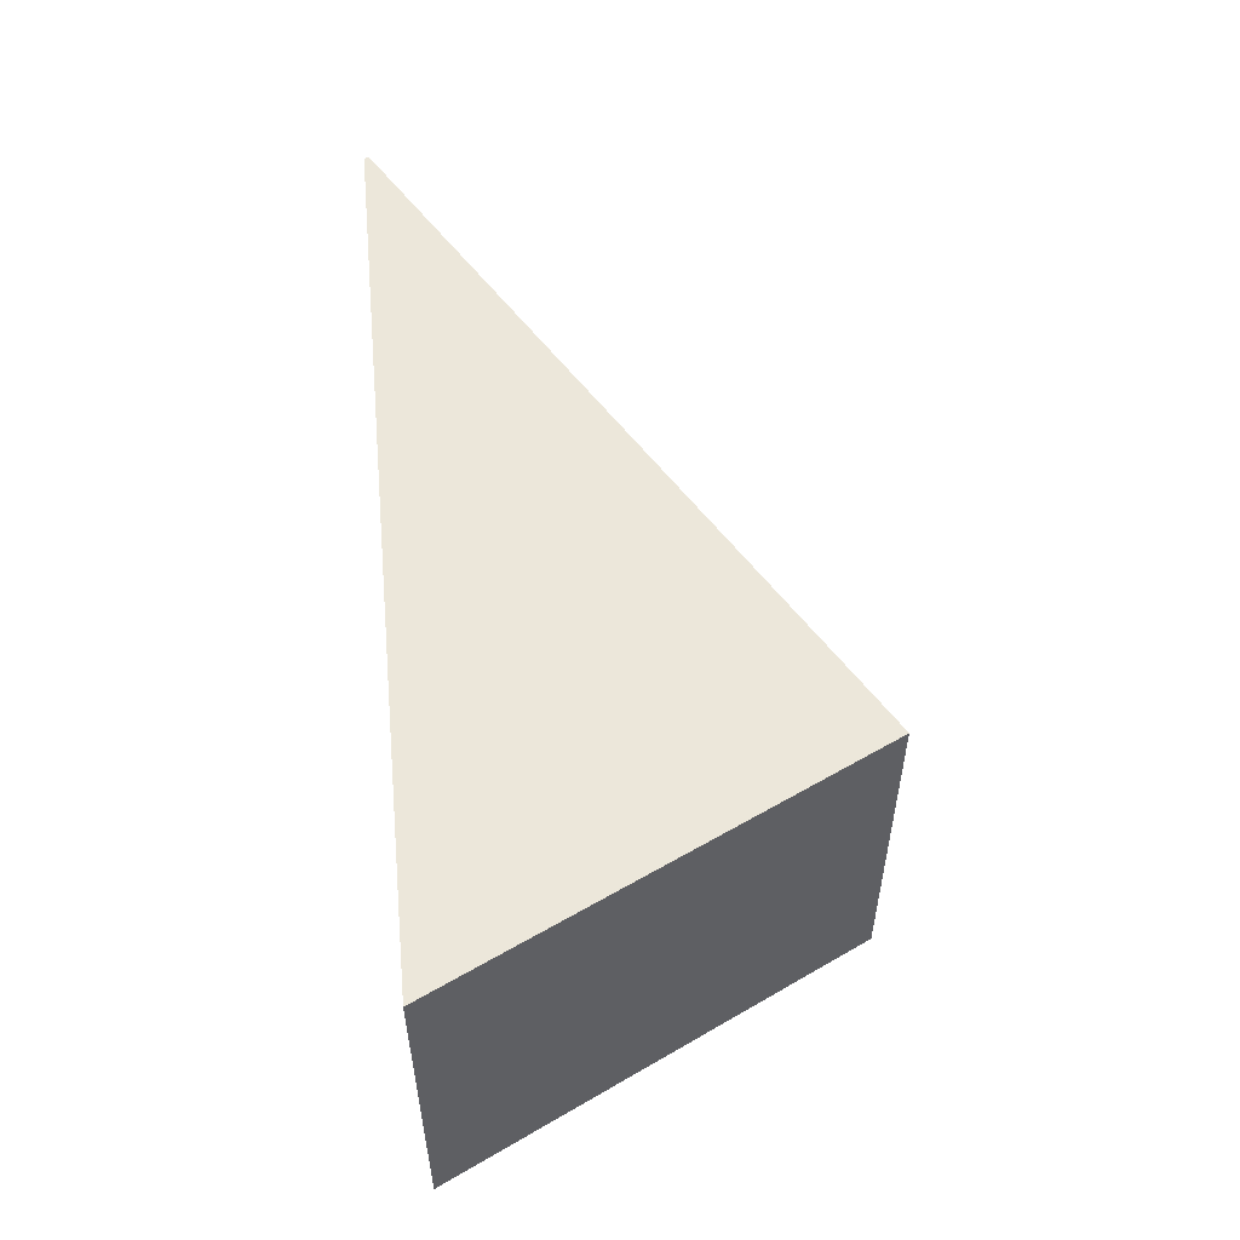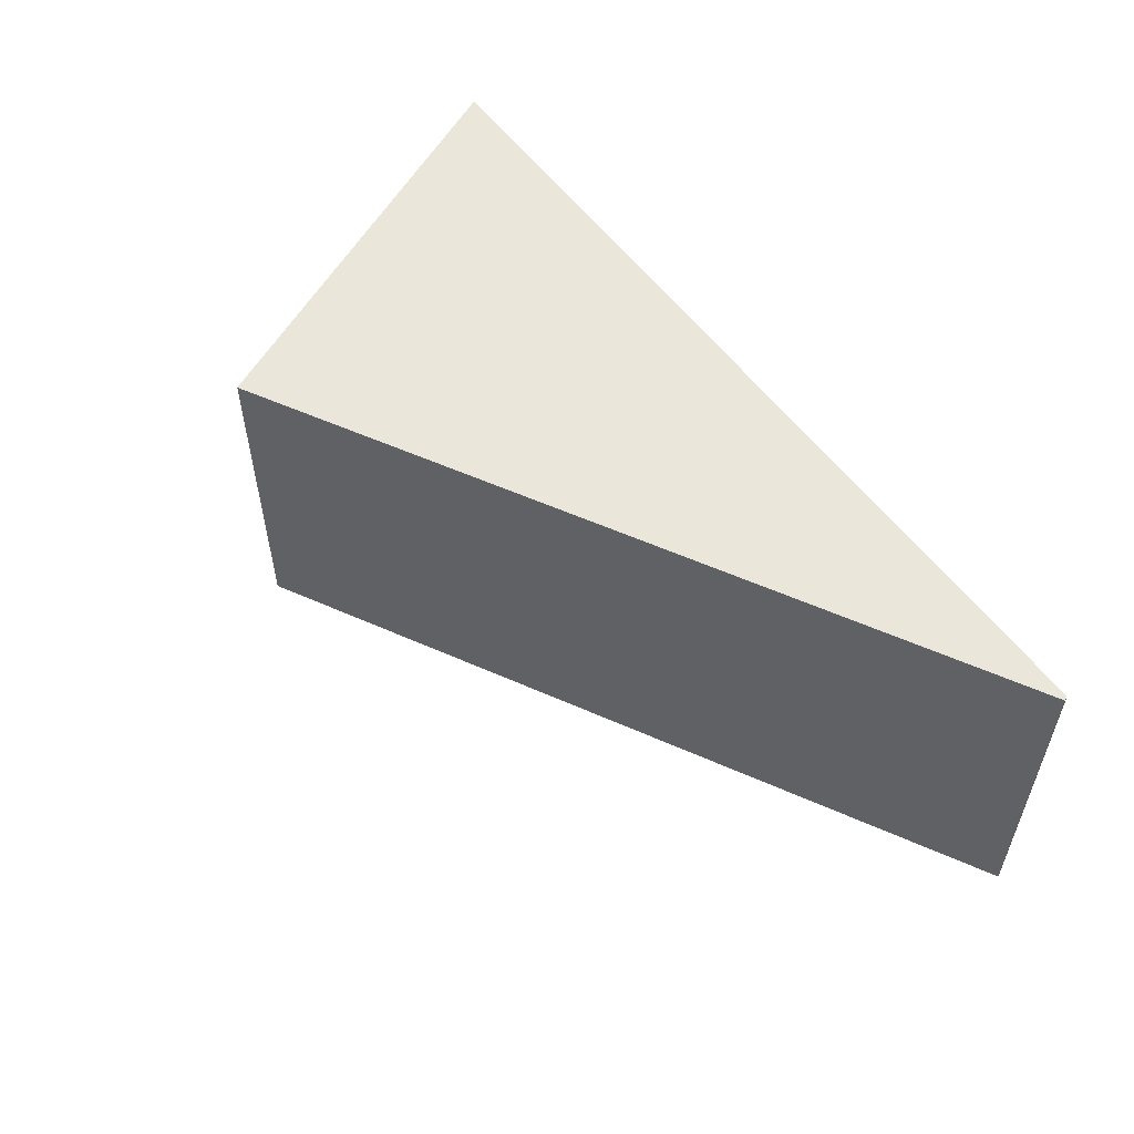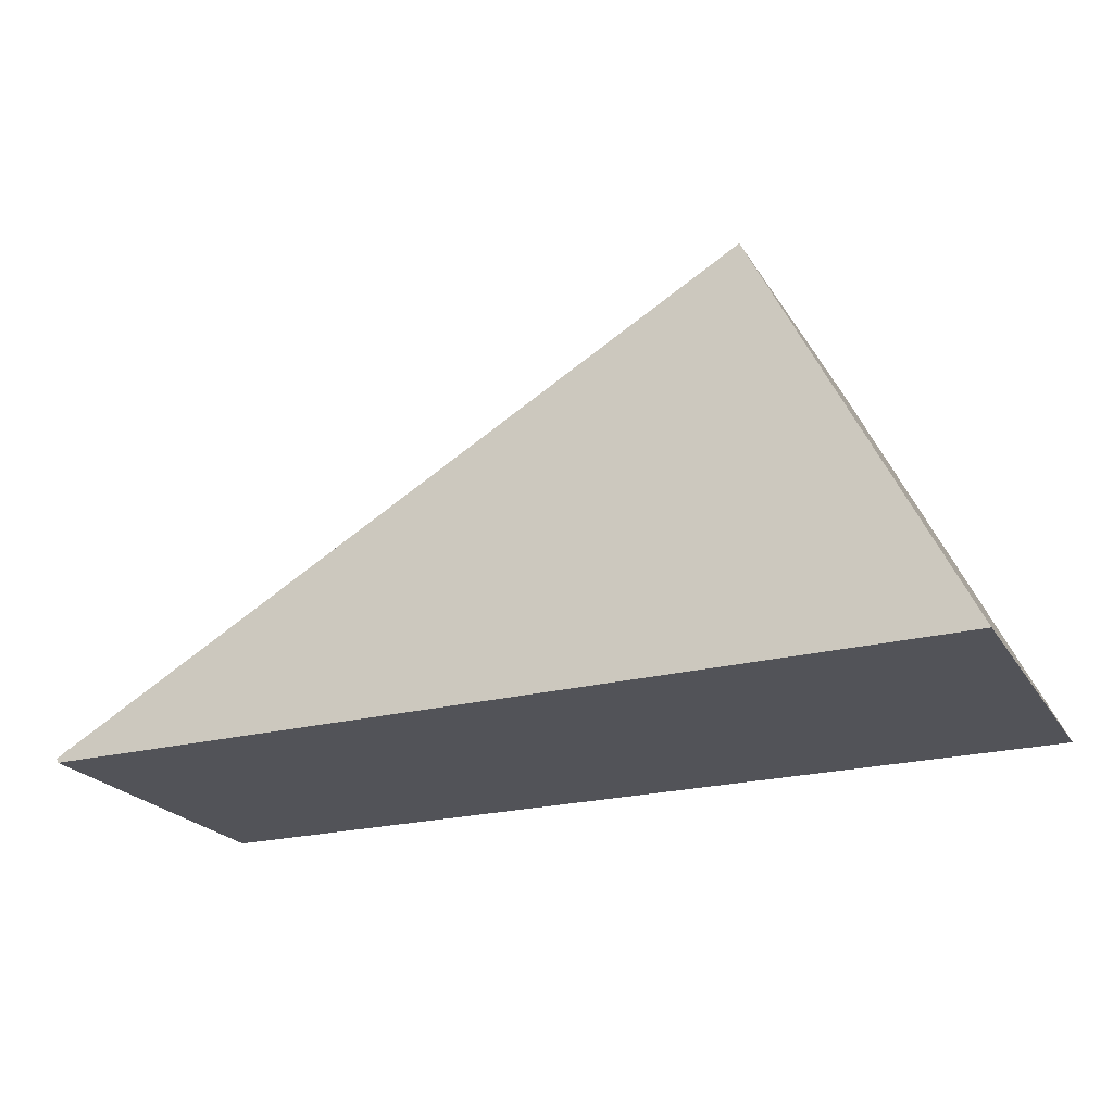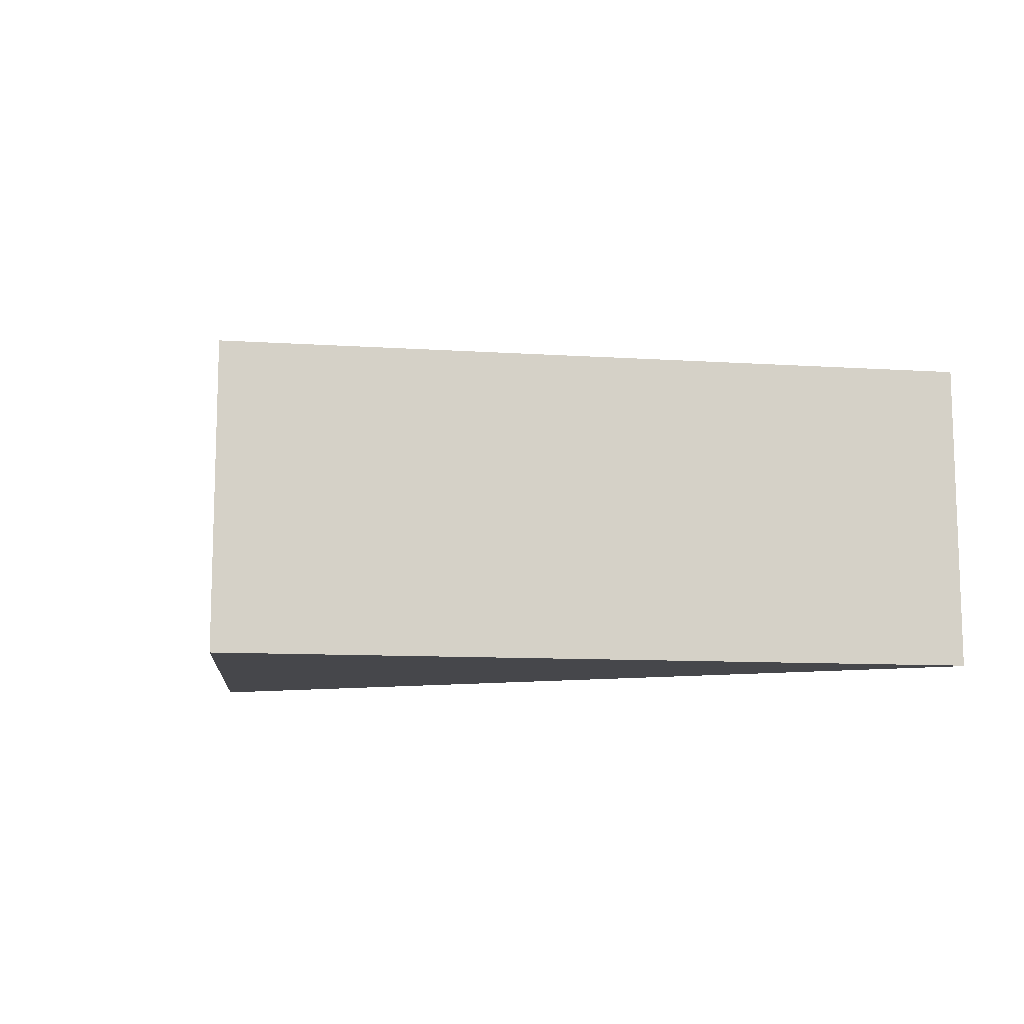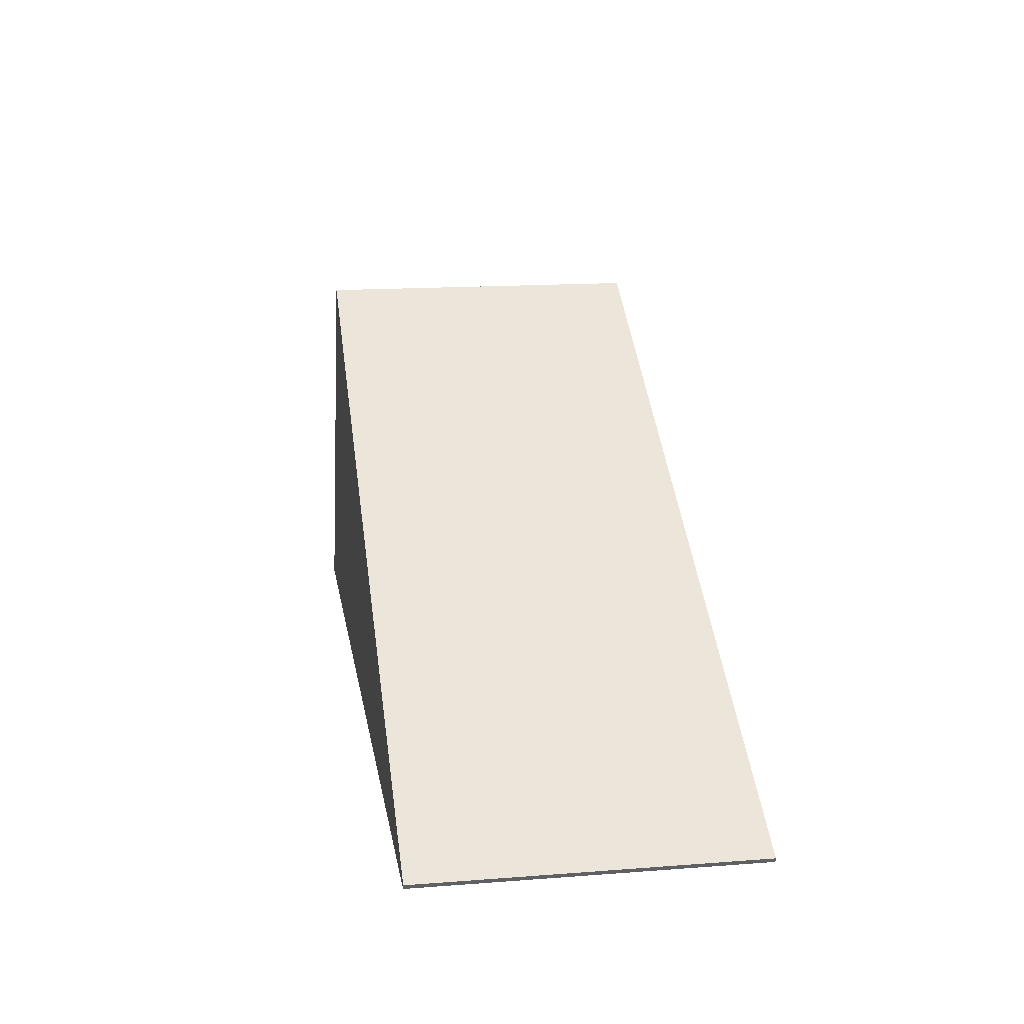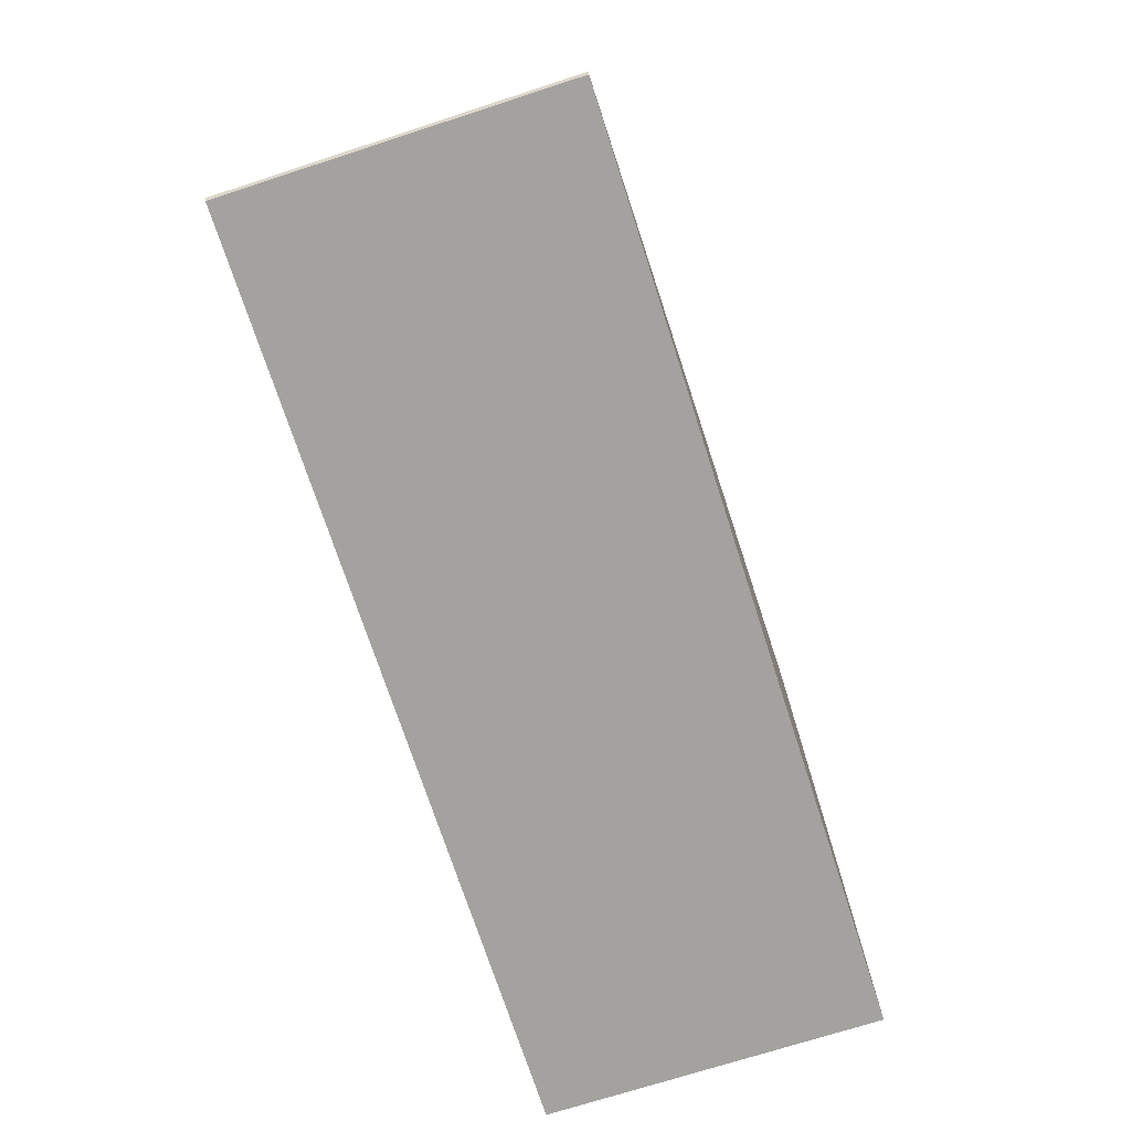
<metadata>
{"format":"obj","ext":"obj","renderer":"f3d","projection":"perspective","resolution":1024,"background":"white","views":[{"elev":53.2,"azim":-95.7,"up":"+Y"},{"elev":54.9,"azim":54.6,"up":"+Y"},{"elev":-22.7,"azim":-156.0,"up":"+Z"},{"elev":-10.8,"azim":20.3,"up":"+Y"},{"elev":16.1,"azim":81.1,"up":"+Z"},{"elev":-72.4,"azim":107.9,"up":"+Z"}]}
</metadata>
<code>
v  6.301 2.302 0.031
v  0 2.302 1.41e-16
v  1.374 2.302 2.804
v  6.287 2.302 1.41e-16
v  6.301 -1.898e-18 0.031
v  6.287 0 0
v  0 0 0
v  1.374 -1.717e-16 2.804
g defaultobject
f 1 2 3
f 2 1 4
f 5 4 1
f 4 5 6
f 6 2 4
f 2 6 7
f 7 3 2
f 3 7 8
f 8 1 3
f 1 8 5
f 5 7 6
f 7 5 8

</code>
